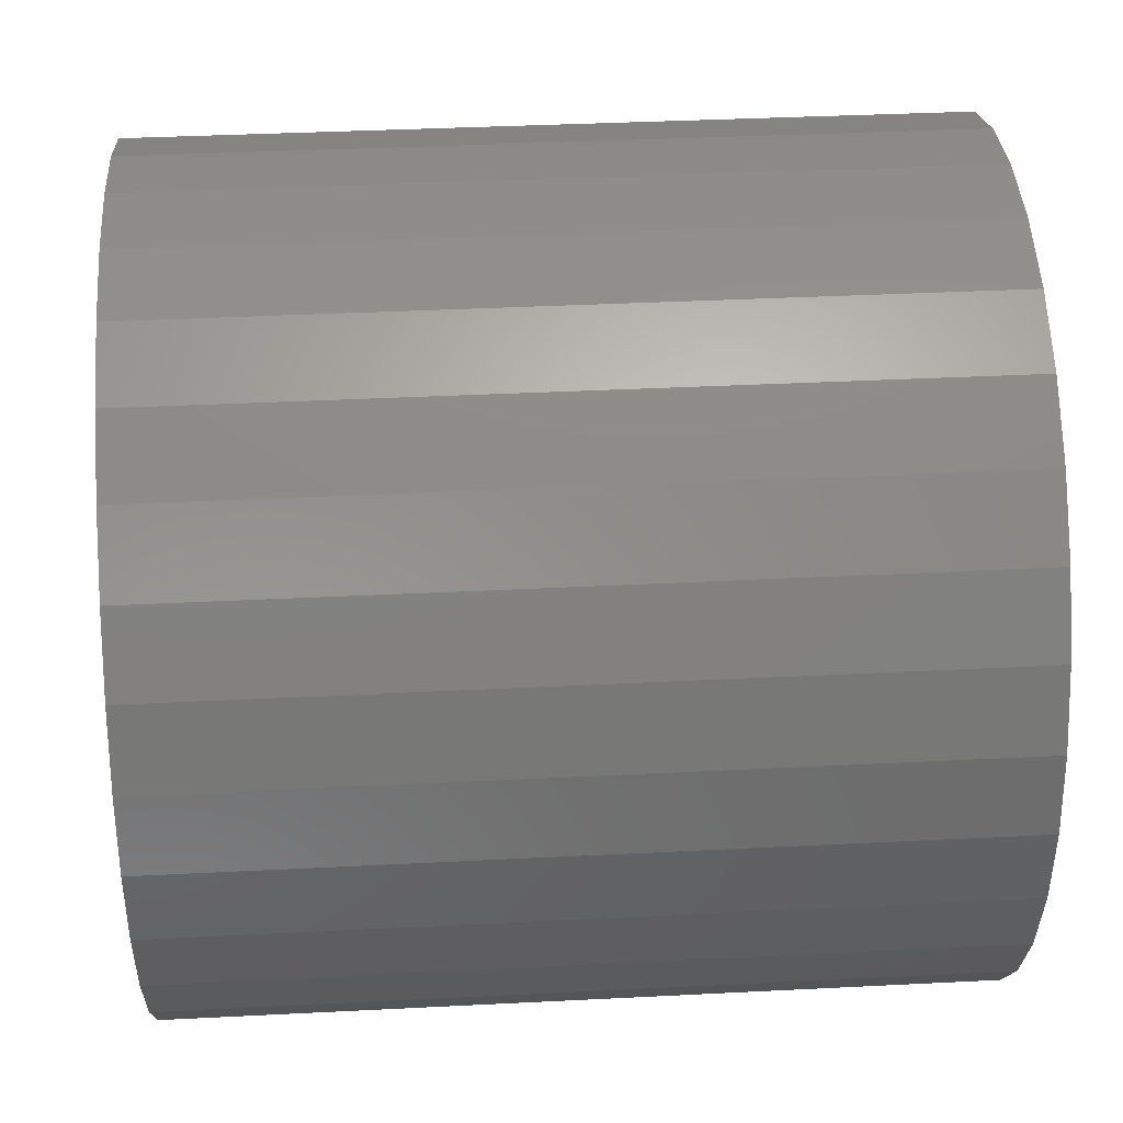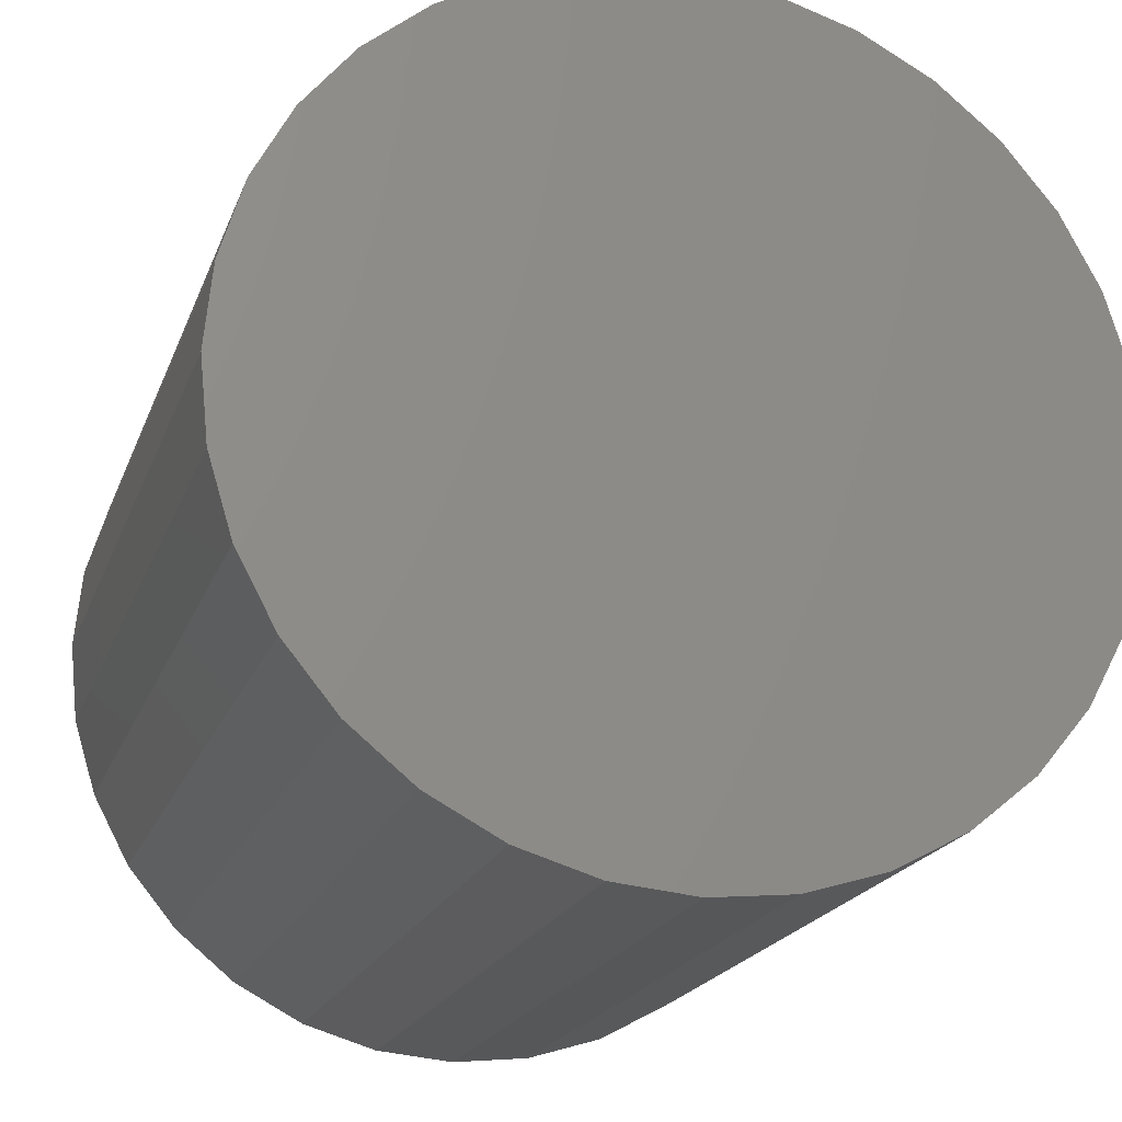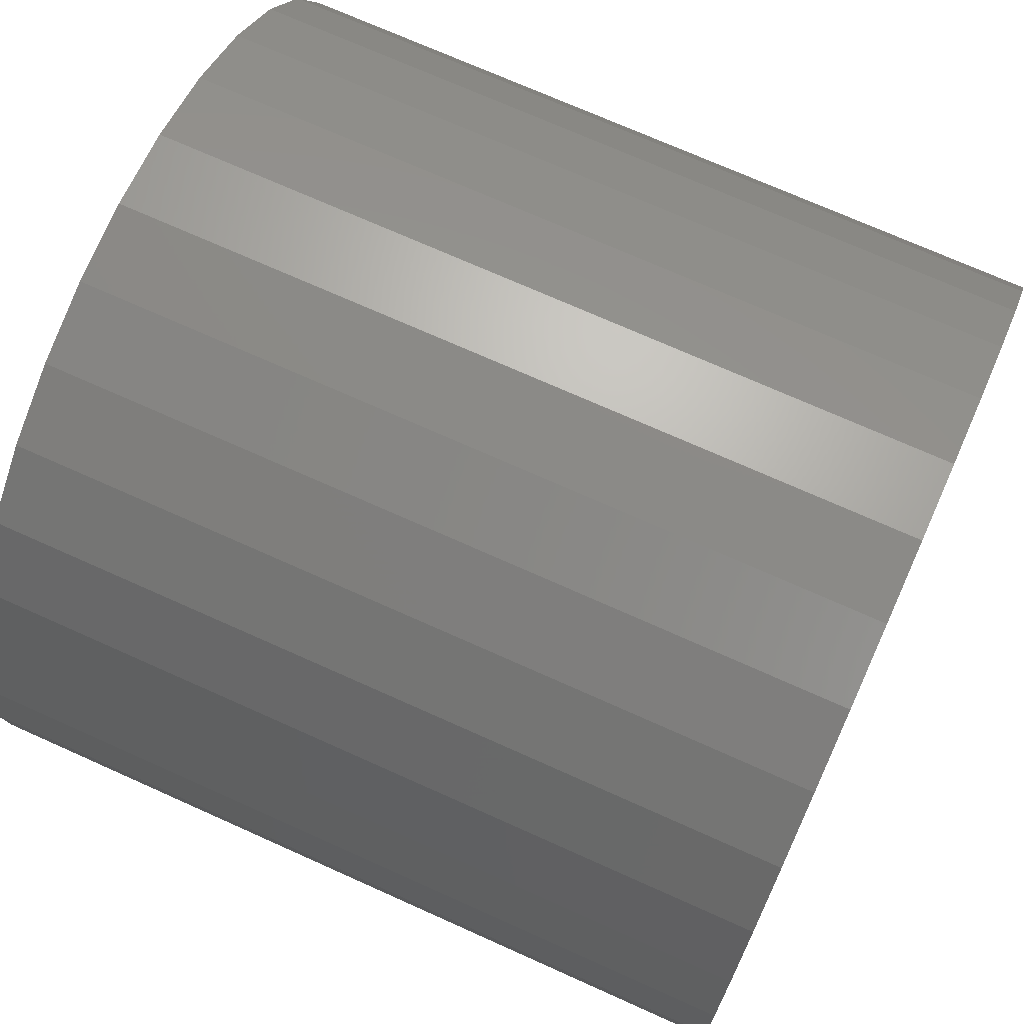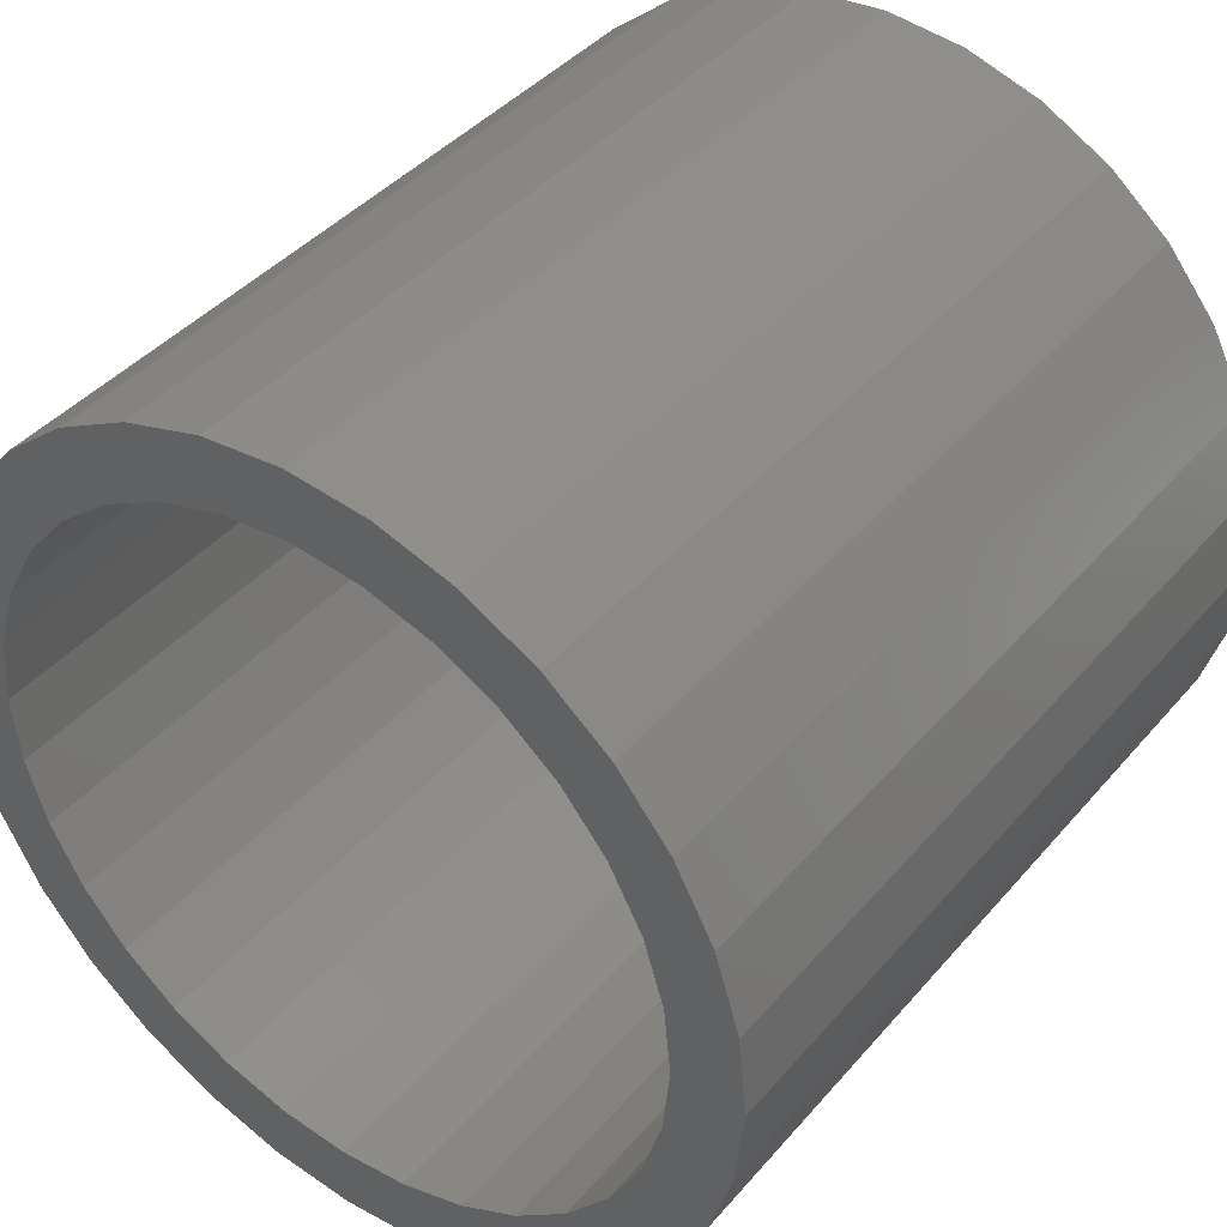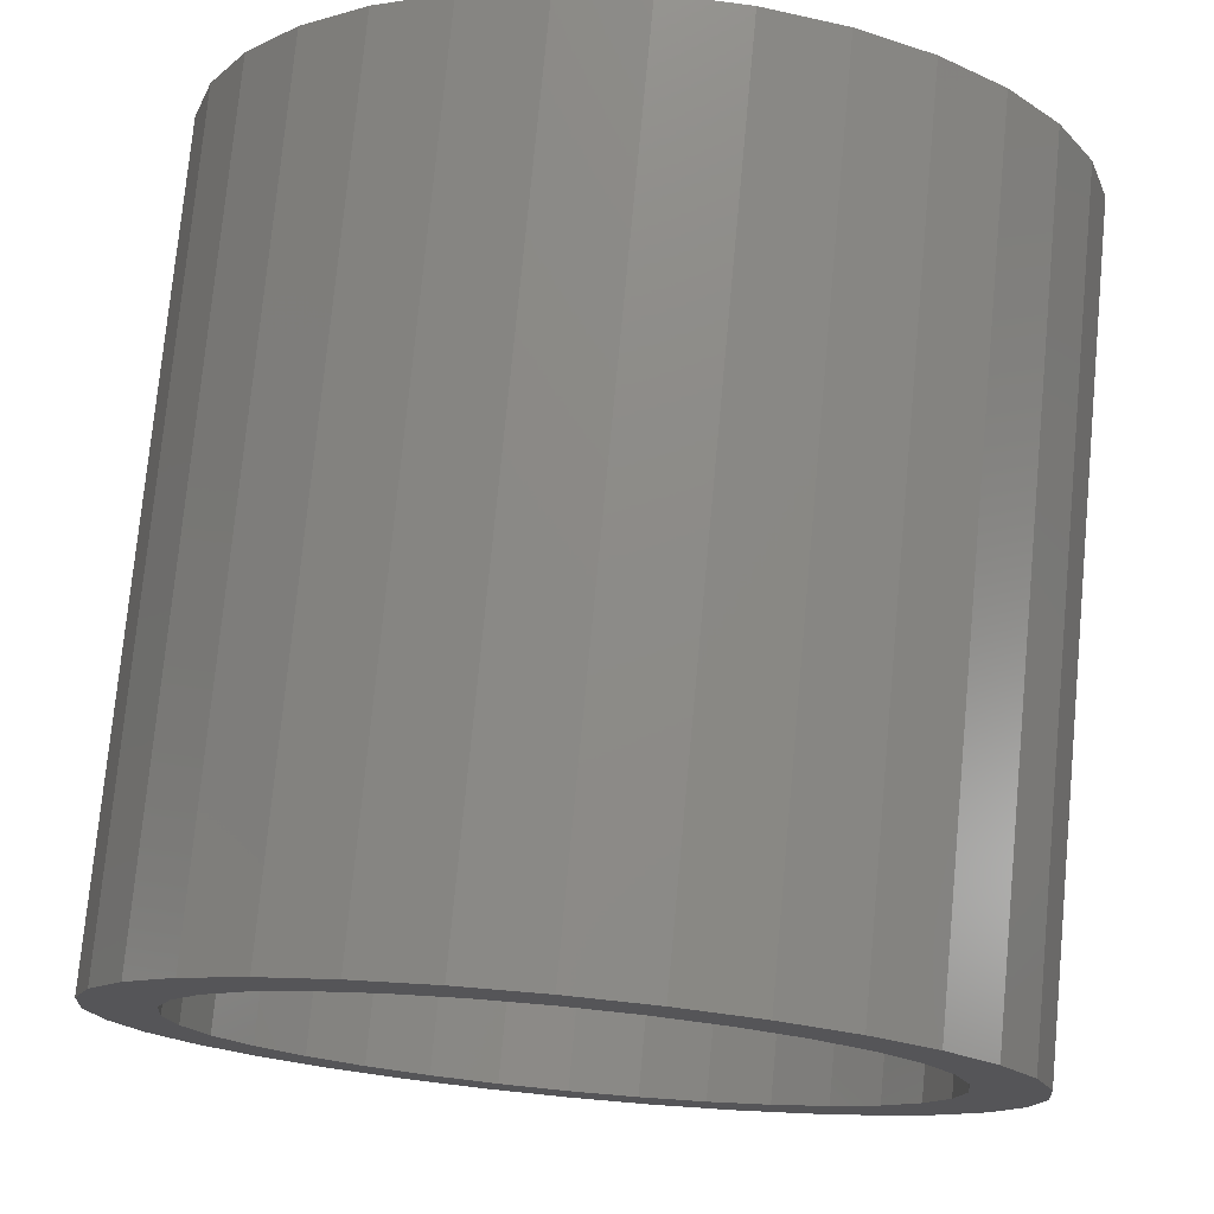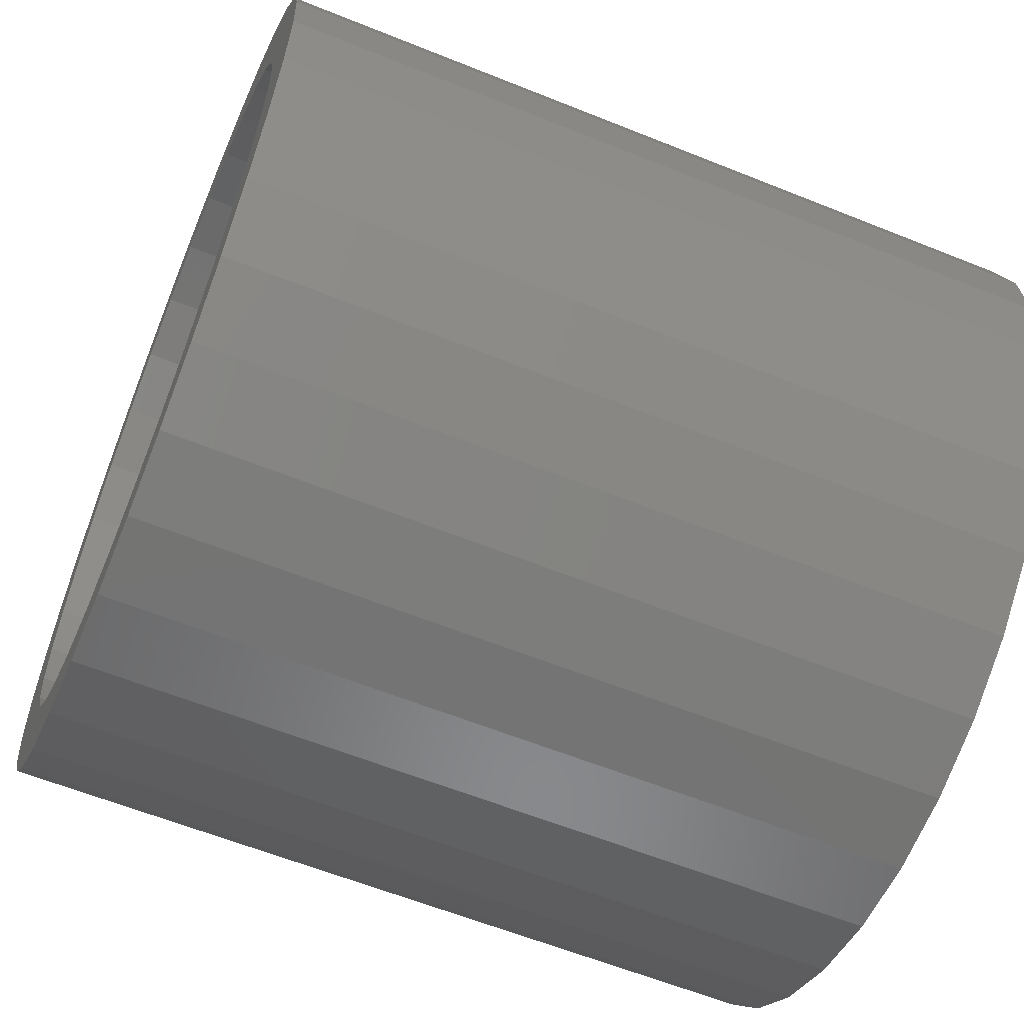
<metadata>
{"format":"stl","ext":"stl","renderer":"f3d","projection":"perspective","resolution":1024,"background":"white","views":[{"elev":36.6,"azim":-3.8,"up":"+Y"},{"elev":-19.6,"azim":-106.5,"up":"+Z"},{"elev":71.9,"azim":24.2,"up":"+Y"},{"elev":41.2,"azim":126.6,"up":"+Z"},{"elev":75.9,"azim":95.4,"up":"+Z"},{"elev":-60.6,"azim":157.6,"up":"+Y"}]}
</metadata>
<code>
# stl→obj: 128 verts, 252 faces
v 0.5625 -0.1887 0.4746
v 0.5625 -0.4272 0.4351
v 0.5625 -0.2775 0.4272
v 0.5625 -0.09233 -0.5039
v 0.5625 -0.3339 -0.5116
v 0.5625 0.007895 -0.5137
v 0.5625 0.007895 -0.6153
v 0.5625 -0.2276 -0.5685
v 0.5625 -0.1121 -0.6035
v 0.5625 0.2434 0.5685
v 0.5625 0.007895 0.5137
v 0.5625 0.3497 0.5116
v 0.5625 0.1081 0.5039
v 0.5625 0.2045 0.4746
v 0.5625 0.1081 -0.5039
v 0.5625 0.3497 -0.5116
v 0.5625 0.1279 -0.6035
v 0.5625 0.2434 -0.5685
v 0.5625 -0.3339 0.5116
v 0.5625 -0.09233 0.5039
v 0.5625 -0.2276 0.5685
v 0.5625 -0.1121 0.6035
v 0.5625 0.007895 0.6153
v 0.5625 0.1279 0.6035
v 0.5625 -0.3554 0.3633
v 0.5625 -0.5037 0.3418
v 0.5625 -0.4193 0.2854
v 0.5625 -0.5606 0.2355
v 0.5625 -0.4667 0.1966
v 0.5625 -0.496 0.1002
v 0.5625 -0.5956 0.12
v 0.5625 -0.5058 1.738e-16
v 0.5625 -0.6074 2.173e-16
v 0.5625 -0.496 -0.1002
v 0.5625 -0.5956 -0.12
v 0.5625 -0.4667 -0.1966
v 0.5625 -0.5606 -0.2355
v 0.5625 -0.4193 -0.2854
v 0.5625 -0.5037 -0.3418
v 0.5625 -0.3554 -0.3633
v 0.5625 -0.2775 -0.4272
v 0.5625 -0.4272 -0.4351
v 0.5625 -0.1887 -0.4746
v 0.5625 0.443 0.4351
v 0.5625 0.2933 0.4272
v 0.5625 0.5195 0.3418
v 0.5625 0.3712 0.3633
v 0.5625 0.5764 0.2355
v 0.5625 0.435 0.2854
v 0.5625 0.4825 0.1966
v 0.5625 0.6114 0.12
v 0.5625 0.5118 0.1002
v 0.5625 0.6232 3.117e-16
v 0.5625 0.5216 2.526e-16
v 0.5625 0.6114 -0.12
v 0.5625 0.5118 -0.1002
v 0.5625 0.5764 -0.2355
v 0.5625 0.4825 -0.1966
v 0.5625 0.5195 -0.3418
v 0.5625 0.435 -0.2854
v 0.5625 0.3712 -0.3633
v 0.5625 0.443 -0.4351
v 0.5625 0.2933 -0.4272
v 0.5625 0.2045 -0.4746
v -0.5078 0.007895 -0.5137
v -0.5078 0.1081 -0.5039
v -0.5078 0.2045 -0.4746
v -0.5078 0.2933 -0.4272
v -0.5078 0.3712 -0.3633
v -0.5078 0.435 -0.2854
v -0.5078 0.4825 -0.1966
v -0.5078 0.5118 -0.1002
v -0.5078 0.5216 -3.295e-16
v -0.5078 -0.09233 -0.5039
v -0.5078 -0.1887 -0.4746
v -0.5078 -0.2775 -0.4272
v -0.5078 -0.3554 -0.3633
v -0.5078 -0.4193 -0.2854
v -0.5078 -0.4667 -0.1966
v -0.5078 -0.496 -0.1002
v -0.5078 -0.5058 1.738e-16
v -0.5078 0.007895 0.5137
v -0.5078 -0.09233 0.5039
v -0.5078 -0.1887 0.4746
v -0.5078 -0.2775 0.4272
v -0.5078 -0.3554 0.3633
v -0.5078 -0.4193 0.2854
v -0.5078 -0.4667 0.1966
v -0.5078 -0.496 0.1002
v -0.5078 0.1081 0.5039
v -0.5078 0.2045 0.4746
v -0.5078 0.2933 0.4272
v -0.5078 0.3712 0.3633
v -0.5078 0.435 0.2854
v -0.5078 0.4825 0.1966
v -0.5078 0.5118 0.1002
v -0.6094 0.6232 -1.478e-15
v -0.6094 0.6114 -0.12
v -0.6094 0.5764 -0.2355
v -0.6094 0.5195 -0.3418
v -0.6094 0.443 -0.4351
v -0.6094 0.3497 -0.5116
v -0.6094 0.2434 -0.5685
v -0.6094 0.1279 -0.6035
v -0.6094 0.007895 -0.6153
v -0.6094 -0.1121 -0.6035
v -0.6094 -0.2276 -0.5685
v -0.6094 -0.3339 -0.5116
v -0.6094 -0.4272 -0.4351
v -0.6094 -0.5037 -0.3418
v -0.6094 -0.5606 -0.2355
v -0.6094 -0.5956 -0.12
v -0.6094 -0.6074 2.173e-16
v -0.6094 -0.5956 0.12
v -0.6094 -0.5606 0.2355
v -0.6094 -0.5037 0.3418
v -0.6094 -0.4272 0.4351
v -0.6094 -0.3339 0.5116
v -0.6094 -0.2276 0.5685
v -0.6094 -0.1121 0.6035
v -0.6094 0.007895 0.6153
v -0.6094 0.1279 0.6035
v -0.6094 0.2434 0.5685
v -0.6094 0.3497 0.5116
v -0.6094 0.443 0.4351
v -0.6094 0.5195 0.3418
v -0.6094 0.5764 0.2355
v -0.6094 0.6114 0.12
f 1 2 3
f 4 5 6
f 7 8 9
f 10 11 12
f 12 11 13
f 12 13 14
f 15 6 16
f 7 17 18
f 19 2 1
f 19 1 20
f 19 20 11
f 19 11 21
f 22 21 23
f 23 21 11
f 23 11 24
f 24 11 10
f 3 2 25
f 25 2 26
f 25 26 27
f 27 26 28
f 27 28 29
f 29 28 30
f 30 28 31
f 30 31 32
f 32 31 33
f 32 33 34
f 34 33 35
f 34 35 36
f 36 35 37
f 36 37 38
f 38 37 39
f 38 39 40
f 40 39 41
f 41 39 42
f 41 42 43
f 43 42 5
f 43 5 4
f 5 8 6
f 6 8 7
f 6 7 16
f 16 7 18
f 12 14 44
f 44 14 45
f 44 45 46
f 46 45 47
f 46 47 48
f 48 47 49
f 48 49 50
f 48 50 51
f 51 50 52
f 51 52 53
f 53 52 54
f 53 54 55
f 55 54 56
f 55 56 57
f 57 56 58
f 57 58 59
f 59 58 60
f 59 60 61
f 59 61 62
f 62 61 63
f 62 63 16
f 16 63 64
f 16 64 15
f 65 15 66
f 66 15 64
f 66 64 67
f 67 64 63
f 67 63 68
f 68 63 61
f 68 61 69
f 69 61 60
f 69 60 70
f 70 60 58
f 70 58 71
f 71 58 56
f 71 56 72
f 72 56 54
f 72 54 73
f 15 65 6
f 6 65 74
f 6 74 4
f 4 74 75
f 4 75 43
f 43 75 76
f 43 76 41
f 41 76 77
f 41 77 40
f 40 77 78
f 40 78 38
f 38 78 79
f 38 79 36
f 36 79 80
f 36 80 34
f 34 80 81
f 34 81 32
f 82 20 83
f 83 20 1
f 83 1 84
f 84 1 3
f 84 3 85
f 85 3 25
f 85 25 86
f 86 25 27
f 86 27 87
f 87 27 29
f 87 29 88
f 88 29 30
f 88 30 89
f 89 30 32
f 89 32 81
f 20 82 11
f 11 82 90
f 11 90 13
f 13 90 91
f 13 91 14
f 14 91 92
f 14 92 45
f 45 92 93
f 45 93 47
f 47 93 94
f 47 94 49
f 49 94 95
f 49 95 50
f 50 95 96
f 50 96 52
f 52 96 73
f 52 73 54
f 97 53 98
f 98 53 55
f 98 55 99
f 99 55 57
f 99 57 100
f 100 57 59
f 100 59 101
f 101 59 62
f 101 62 102
f 102 62 16
f 102 16 103
f 103 16 18
f 103 18 104
f 104 18 17
f 104 17 105
f 105 17 7
f 105 7 106
f 106 7 9
f 106 9 107
f 107 9 8
f 107 8 108
f 108 8 5
f 108 5 109
f 109 5 42
f 109 42 110
f 110 42 39
f 110 39 111
f 111 39 37
f 111 37 112
f 112 37 35
f 112 35 113
f 113 35 33
f 113 33 114
f 114 33 31
f 114 31 115
f 115 31 28
f 115 28 116
f 116 28 26
f 116 26 117
f 117 26 2
f 117 2 118
f 118 2 19
f 118 19 119
f 119 19 21
f 119 21 120
f 120 21 22
f 120 22 121
f 121 22 23
f 121 23 122
f 122 23 24
f 122 24 123
f 123 24 10
f 123 10 124
f 124 10 12
f 124 12 125
f 125 12 44
f 125 44 126
f 126 44 46
f 126 46 127
f 127 46 48
f 127 48 128
f 128 48 51
f 128 51 97
f 97 51 53
f 121 122 120
f 105 106 104
f 104 106 107
f 104 107 103
f 103 107 108
f 103 108 102
f 102 108 109
f 102 109 101
f 101 109 110
f 101 110 100
f 100 110 111
f 100 111 99
f 99 111 112
f 99 112 98
f 98 112 113
f 98 113 97
f 97 113 114
f 97 114 128
f 128 114 115
f 128 115 127
f 127 115 116
f 127 116 126
f 126 116 117
f 126 117 125
f 125 117 118
f 125 118 124
f 124 118 119
f 124 119 123
f 123 119 120
f 123 120 122
f 73 96 72
f 72 96 71
f 71 96 95
f 71 95 70
f 70 95 94
f 70 94 69
f 69 94 93
f 69 93 68
f 68 93 92
f 68 92 67
f 67 92 91
f 67 91 66
f 66 91 90
f 66 90 65
f 65 90 82
f 65 82 74
f 74 82 83
f 74 83 75
f 75 83 84
f 75 84 76
f 76 84 85
f 76 85 77
f 77 85 86
f 77 86 78
f 78 86 87
f 78 87 79
f 79 87 88
f 79 88 80
f 80 88 89
f 80 89 81

</code>
